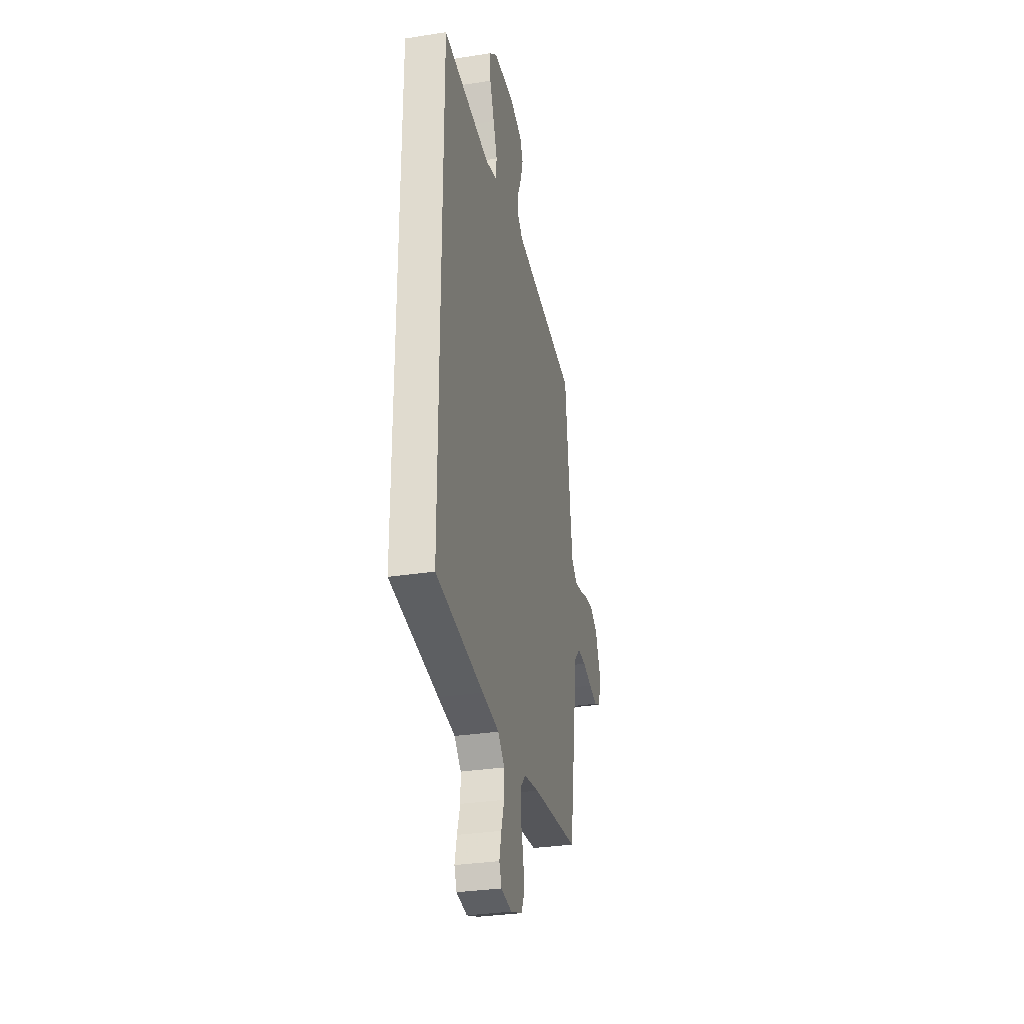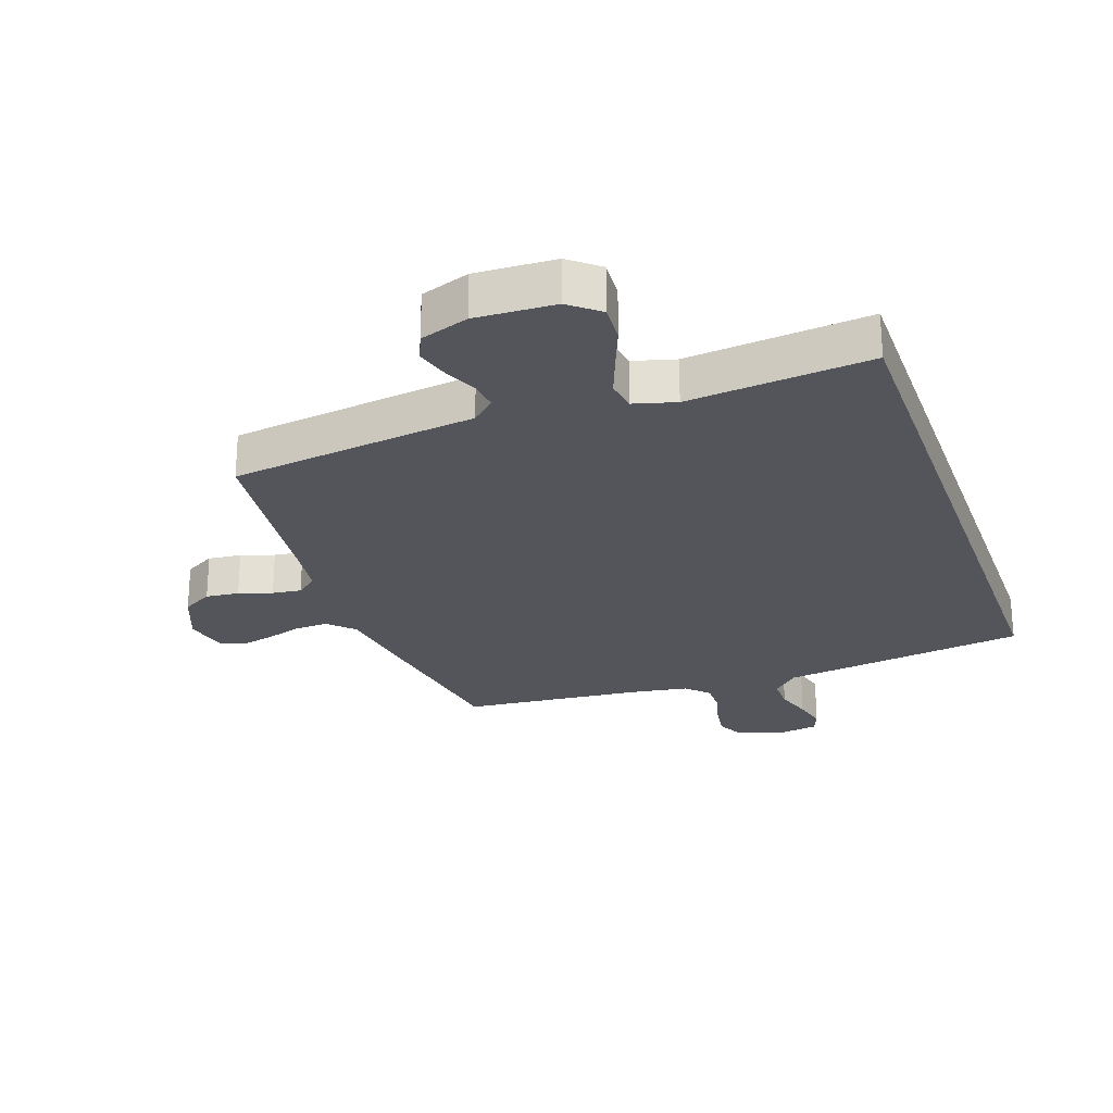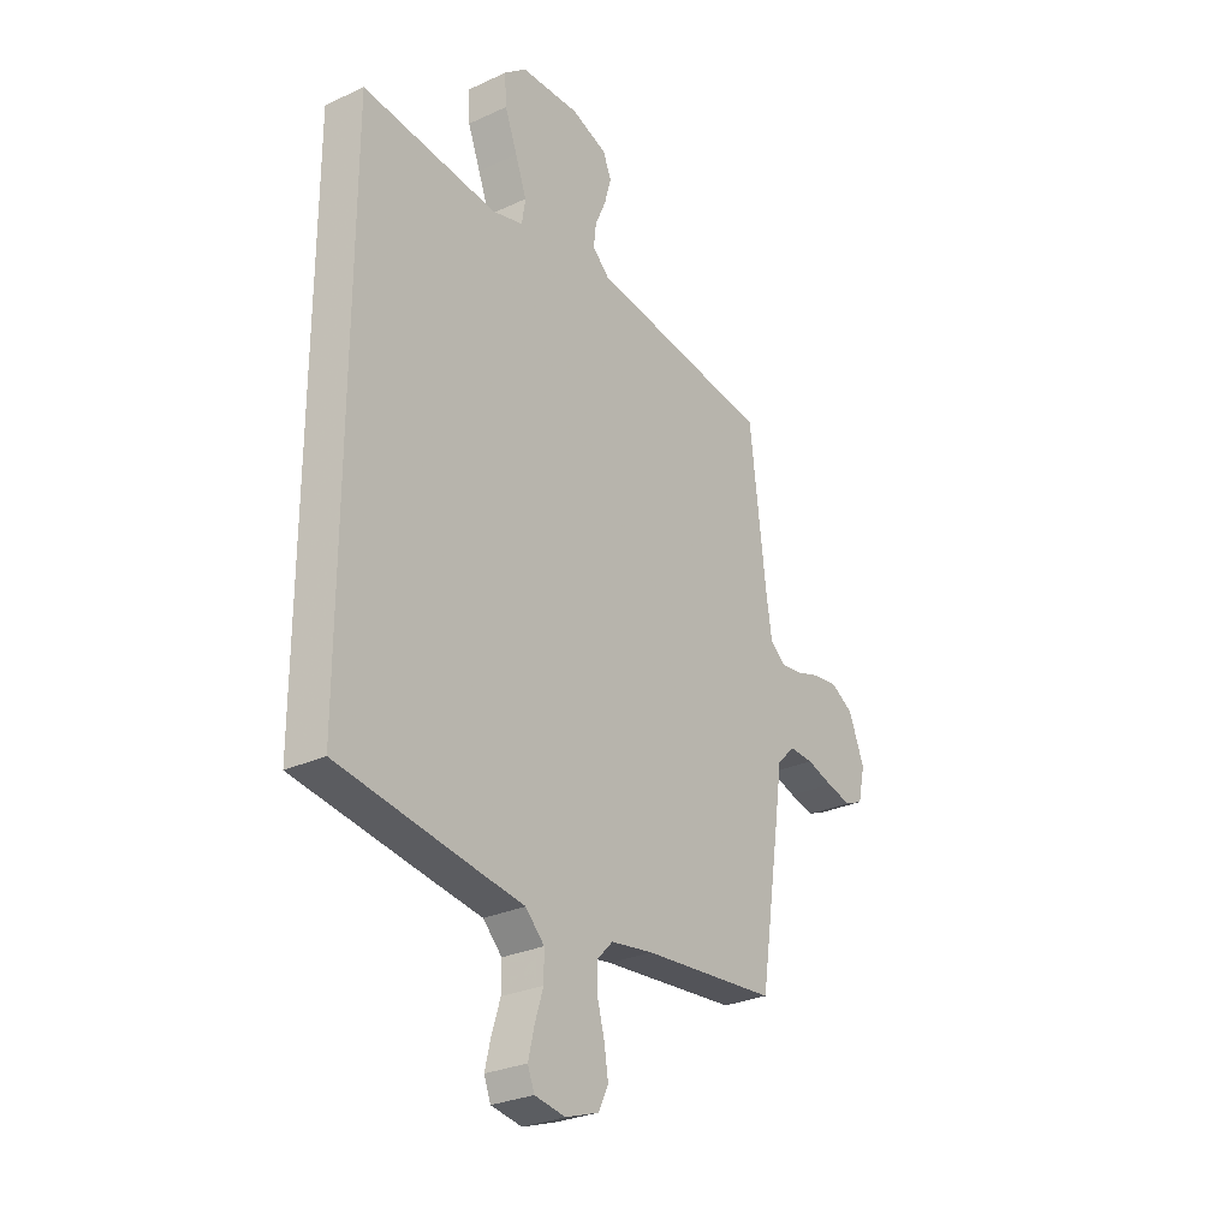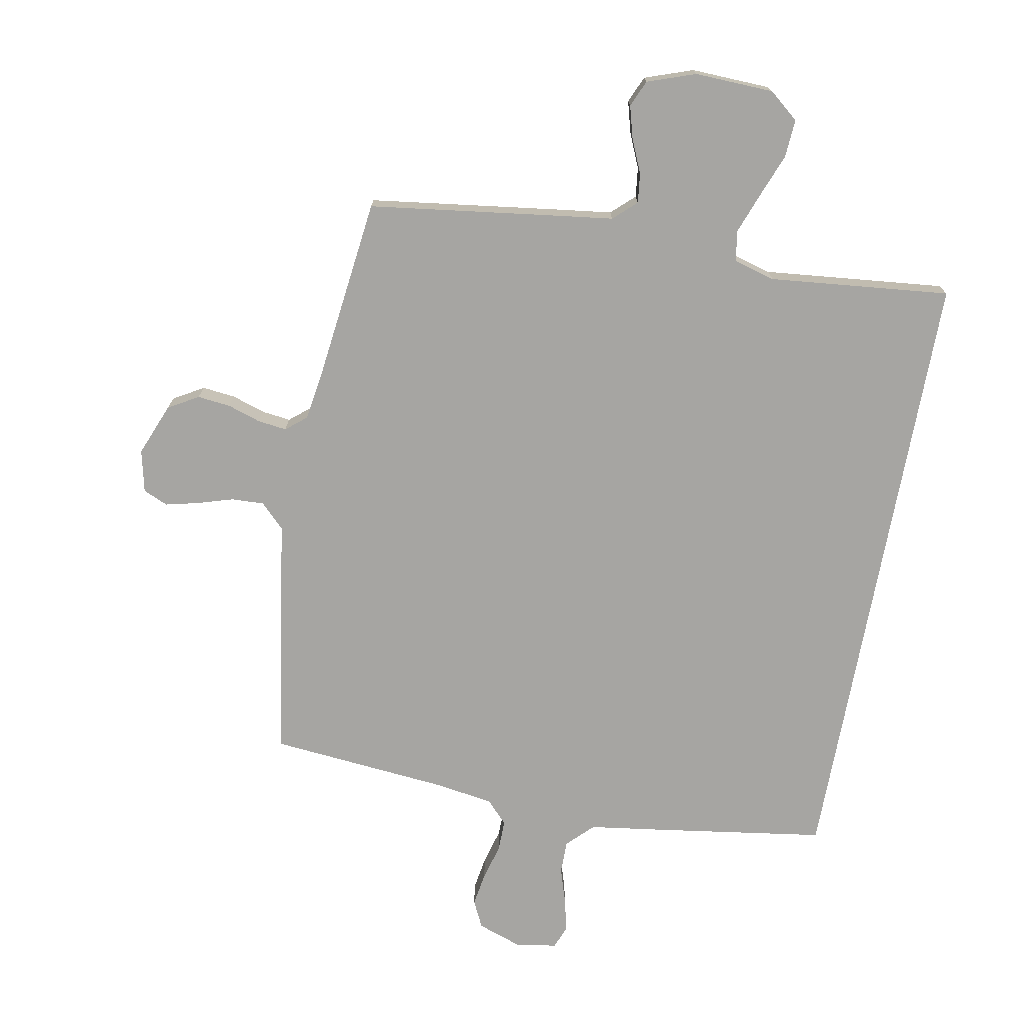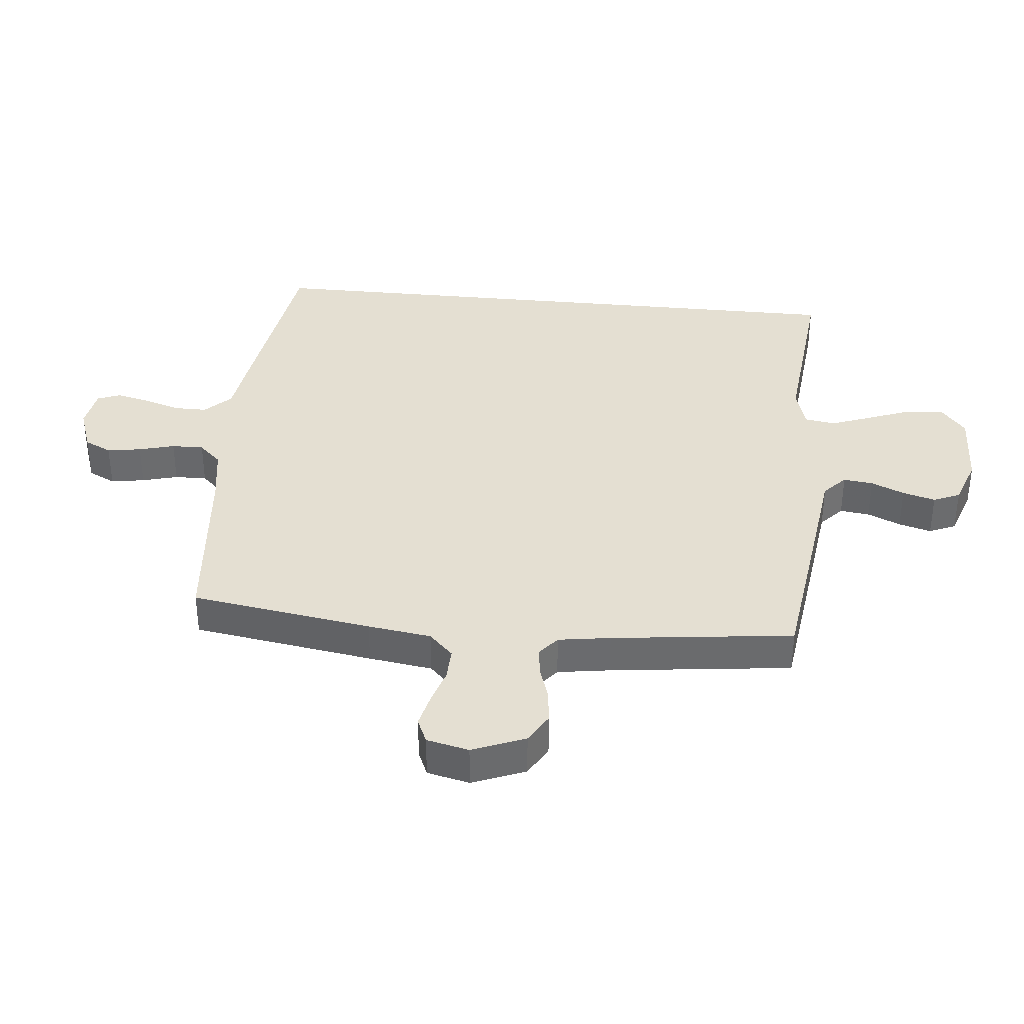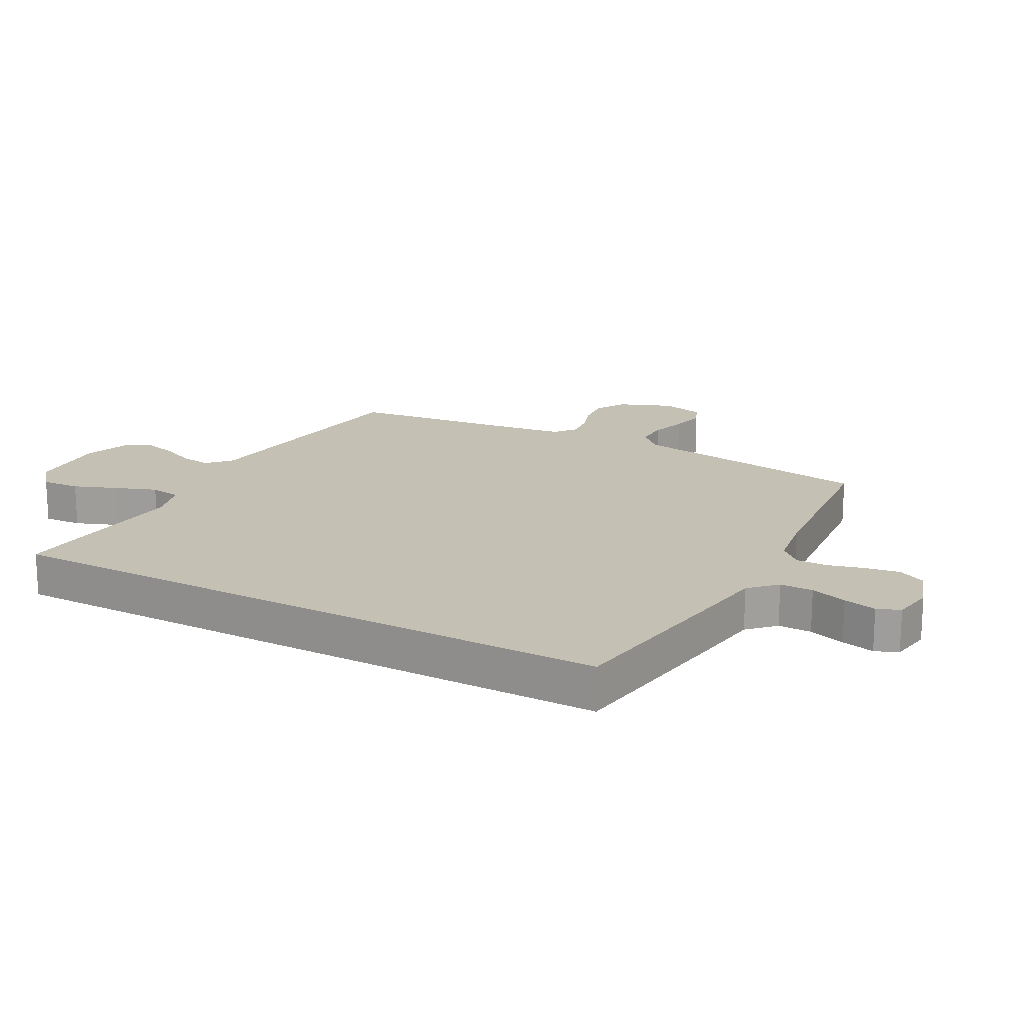
<metadata>
{"format":"obj","ext":"obj","renderer":"f3d","projection":"perspective","resolution":1024,"background":"white","views":[{"elev":-31.4,"azim":102.5,"up":"+Z"},{"elev":-25.0,"azim":19.4,"up":"+Y"},{"elev":-28.4,"azim":124.9,"up":"+Z"},{"elev":-73.8,"azim":-10.5,"up":"+Y"},{"elev":36.9,"azim":-84.3,"up":"+Y"},{"elev":18.2,"azim":118.5,"up":"+Y"}]}
</metadata>
<code>
v -0.5 0.07 -0.5
v -0.546 0.07 -0.2
v -0.561 0.07 -0.095
v -0.601 0.07 -0.055
v -0.655 0.07 -0.057
v -0.714 0.07 -0.075
v -0.769 0.07 -0.088
v -0.81 0.07 -0.07
v -0.826 0.07 0
v -0.791 0.07 0.087
v -0.741 0.07 0.116
v -0.686 0.07 0.11
v -0.631 0.07 0.092
v -0.583 0.07 0.086
v -0.549 0.07 0.114
v -0.536 0.07 0.2
v -0.5 0.07 0.5
v -0.2 0.07 0.54
v -0.092 0.07 0.554
v -0.054 0.07 0.589
v -0.06 0.07 0.638
v -0.084 0.07 0.693
v -0.099 0.07 0.747
v -0.08 0.07 0.791
v 0 0.07 0.819
v 0.131 0.07 0.814
v 0.18 0.07 0.774
v 0.176 0.07 0.711
v 0.148 0.07 0.639
v 0.123 0.07 0.572
v 0.131 0.07 0.521
v 0.2 0.07 0.502
v 0.5 0.07 0.532
v 0.5 0.07 -0.499
v 0.2 0.07 -0.543
v 0.093 0.07 -0.558
v 0.051 0.07 -0.6
v 0.051 0.07 -0.655
v 0.07 0.07 -0.715
v 0.083 0.07 -0.77
v 0.068 0.07 -0.808
v 0 0.07 -0.819
v -0.074 0.07 -0.793
v -0.096 0.07 -0.748
v -0.087 0.07 -0.692
v -0.071 0.07 -0.633
v -0.07 0.07 -0.58
v -0.105 0.07 -0.543
v -0.2 0.07 -0.528
v -0.5 0 -0.5
v -0.546 0 -0.2
v -0.561 0 -0.095
v -0.601 0 -0.055
v -0.655 0 -0.057
v -0.714 0 -0.075
v -0.769 0 -0.088
v -0.81 0 -0.07
v -0.826 0 0
v -0.791 0 0.087
v -0.741 0 0.116
v -0.686 0 0.11
v -0.631 0 0.092
v -0.583 0 0.086
v -0.549 0 0.114
v -0.536 0 0.2
v -0.5 0 0.5
v -0.2 0 0.54
v -0.092 0 0.554
v -0.054 0 0.589
v -0.06 0 0.638
v -0.084 0 0.693
v -0.099 0 0.747
v -0.08 0 0.791
v 0 0 0.819
v 0.131 0 0.814
v 0.18 0 0.774
v 0.176 0 0.711
v 0.148 0 0.639
v 0.123 0 0.572
v 0.131 0 0.521
v 0.2 0 0.502
v 0.5 0 0.532
v 0.5 0 -0.499
v 0.2 0 -0.543
v 0.093 0 -0.558
v 0.051 0 -0.6
v 0.051 0 -0.655
v 0.07 0 -0.715
v 0.083 0 -0.77
v 0.068 0 -0.808
v 0 0 -0.819
v -0.074 0 -0.793
v -0.096 0 -0.748
v -0.087 0 -0.692
v -0.071 0 -0.633
v -0.07 0 -0.58
v -0.105 0 -0.543
v -0.2 0 -0.528
f 44 45 46
f 43 44 46
f 42 43 46
f 41 42 46
f 40 41 46
f 39 40 46
f 38 39 46
f 37 38 46 47
f 36 37 47 48
f 36 48 49
f 35 36 49
f 34 35 49
f 33 34 49
f 32 33 49
f 27 28 29
f 26 27 29
f 25 26 29
f 24 25 29
f 23 24 29
f 22 23 29
f 21 22 29
f 20 21 29 30
f 19 20 30 31
f 1 2 3
f 49 1 3
f 32 49 3
f 31 32 3
f 19 31 3
f 18 19 3
f 17 18 3
f 16 17 3
f 11 12 13
f 10 11 13
f 9 10 13
f 8 9 13
f 7 8 13
f 6 7 13
f 5 6 13
f 4 5 13 14
f 15 16 3
f 3 4 14 15
f 95 94 93
f 95 93 92
f 95 92 91
f 95 91 90
f 95 90 89
f 95 89 88
f 95 88 87
f 96 95 87 86
f 97 96 86 85
f 98 97 85
f 98 85 84
f 98 84 83
f 98 83 82
f 98 82 81
f 78 77 76
f 78 76 75
f 78 75 74
f 78 74 73
f 78 73 72
f 78 72 71
f 78 71 70
f 79 78 70 69
f 80 79 69 68
f 52 51 50
f 52 50 98
f 52 98 81
f 52 81 80
f 52 80 68
f 52 68 67
f 52 67 66
f 52 66 65
f 62 61 60
f 62 60 59
f 62 59 58
f 62 58 57
f 62 57 56
f 62 56 55
f 62 55 54
f 63 62 54 53
f 52 65 64
f 64 63 53 52
f 1 50 51 2
f 2 51 52 3
f 3 52 53 4
f 4 53 54 5
f 5 54 55 6
f 6 55 56 7
f 7 56 57 8
f 8 57 58 9
f 9 58 59 10
f 10 59 60 11
f 11 60 61 12
f 12 61 62 13
f 13 62 63 14
f 14 63 64 15
f 15 64 65 16
f 16 65 66 17
f 17 66 67 18
f 18 67 68 19
f 19 68 69 20
f 20 69 70 21
f 21 70 71 22
f 22 71 72 23
f 23 72 73 24
f 24 73 74 25
f 25 74 75 26
f 26 75 76 27
f 27 76 77 28
f 28 77 78 29
f 29 78 79 30
f 30 79 80 31
f 31 80 81 32
f 32 81 82 33
f 33 82 83 34
f 34 83 84 35
f 35 84 85 36
f 36 85 86 37
f 37 86 87 38
f 38 87 88 39
f 39 88 89 40
f 40 89 90 41
f 41 90 91 42
f 42 91 92 43
f 43 92 93 44
f 44 93 94 45
f 45 94 95 46
f 46 95 96 47
f 47 96 97 48
f 48 97 98 49
f 49 98 50 1

</code>
